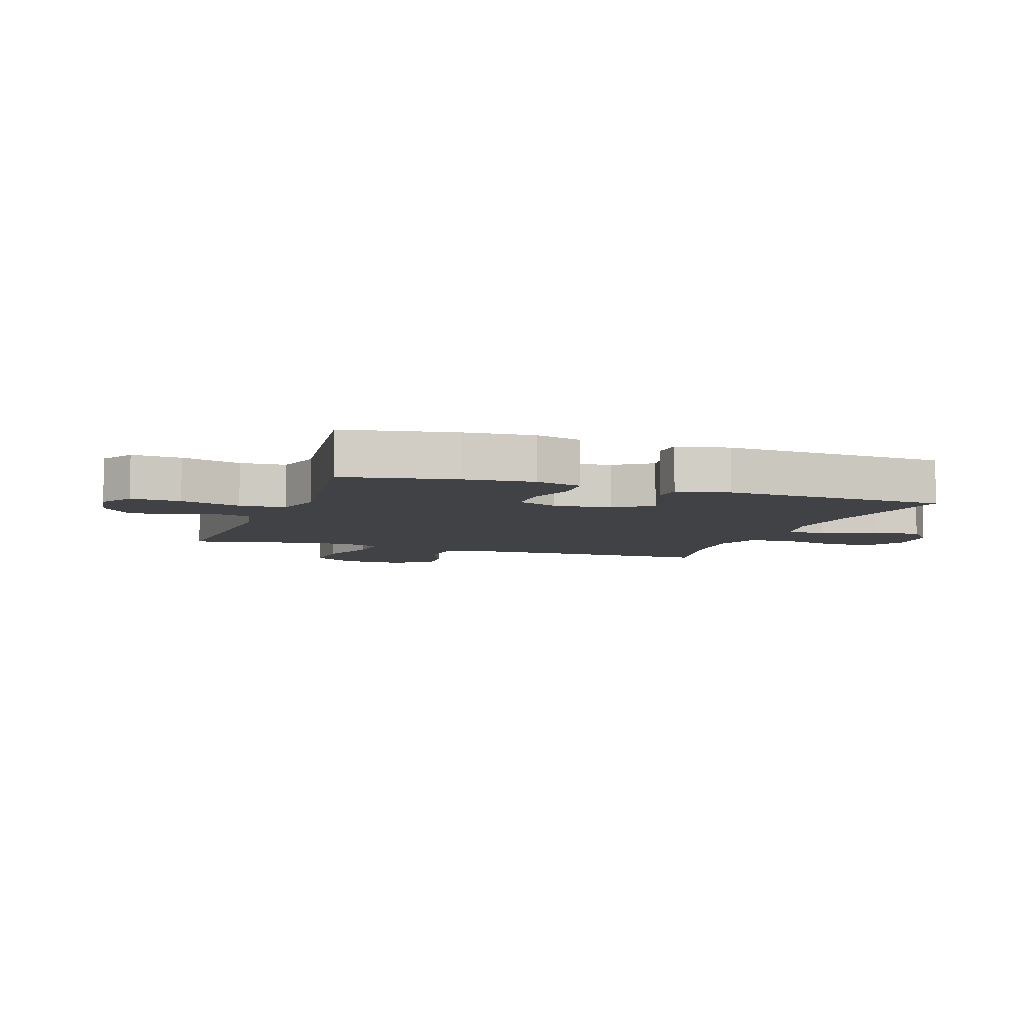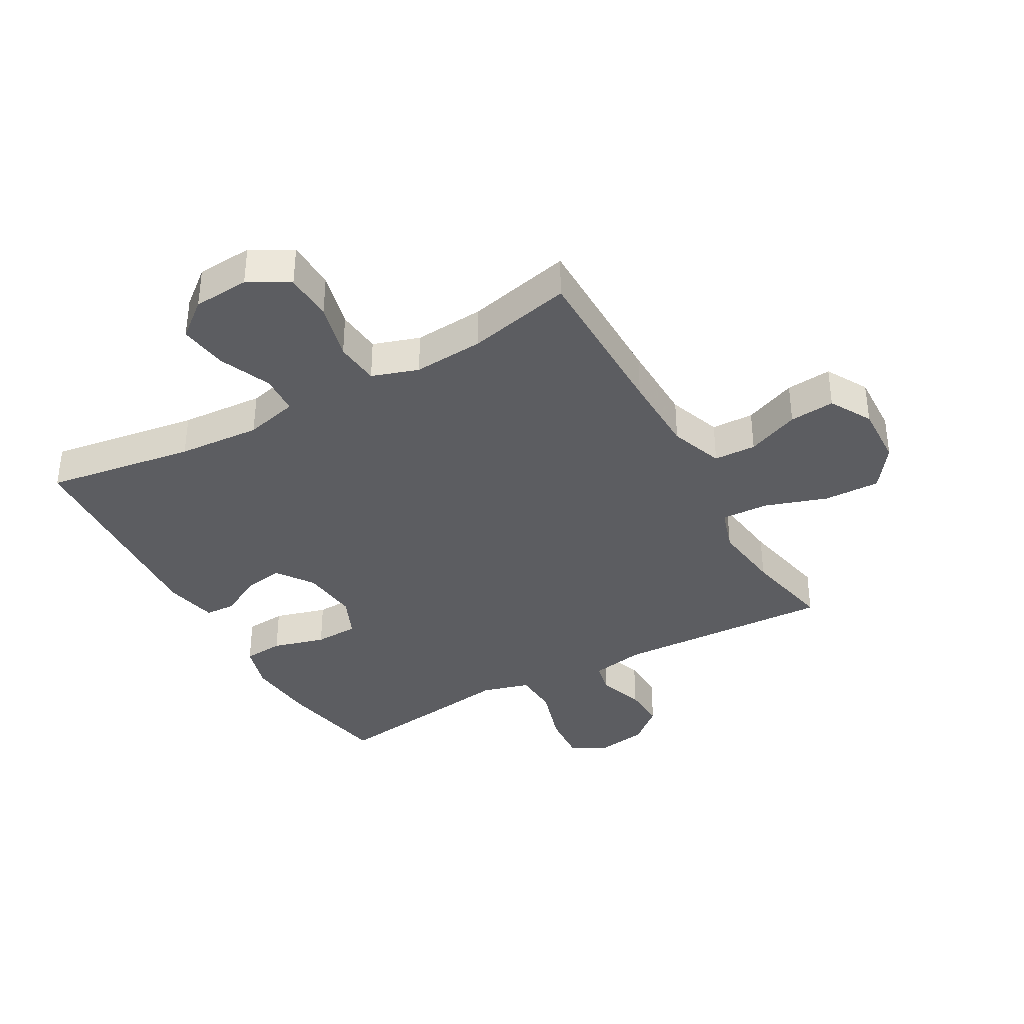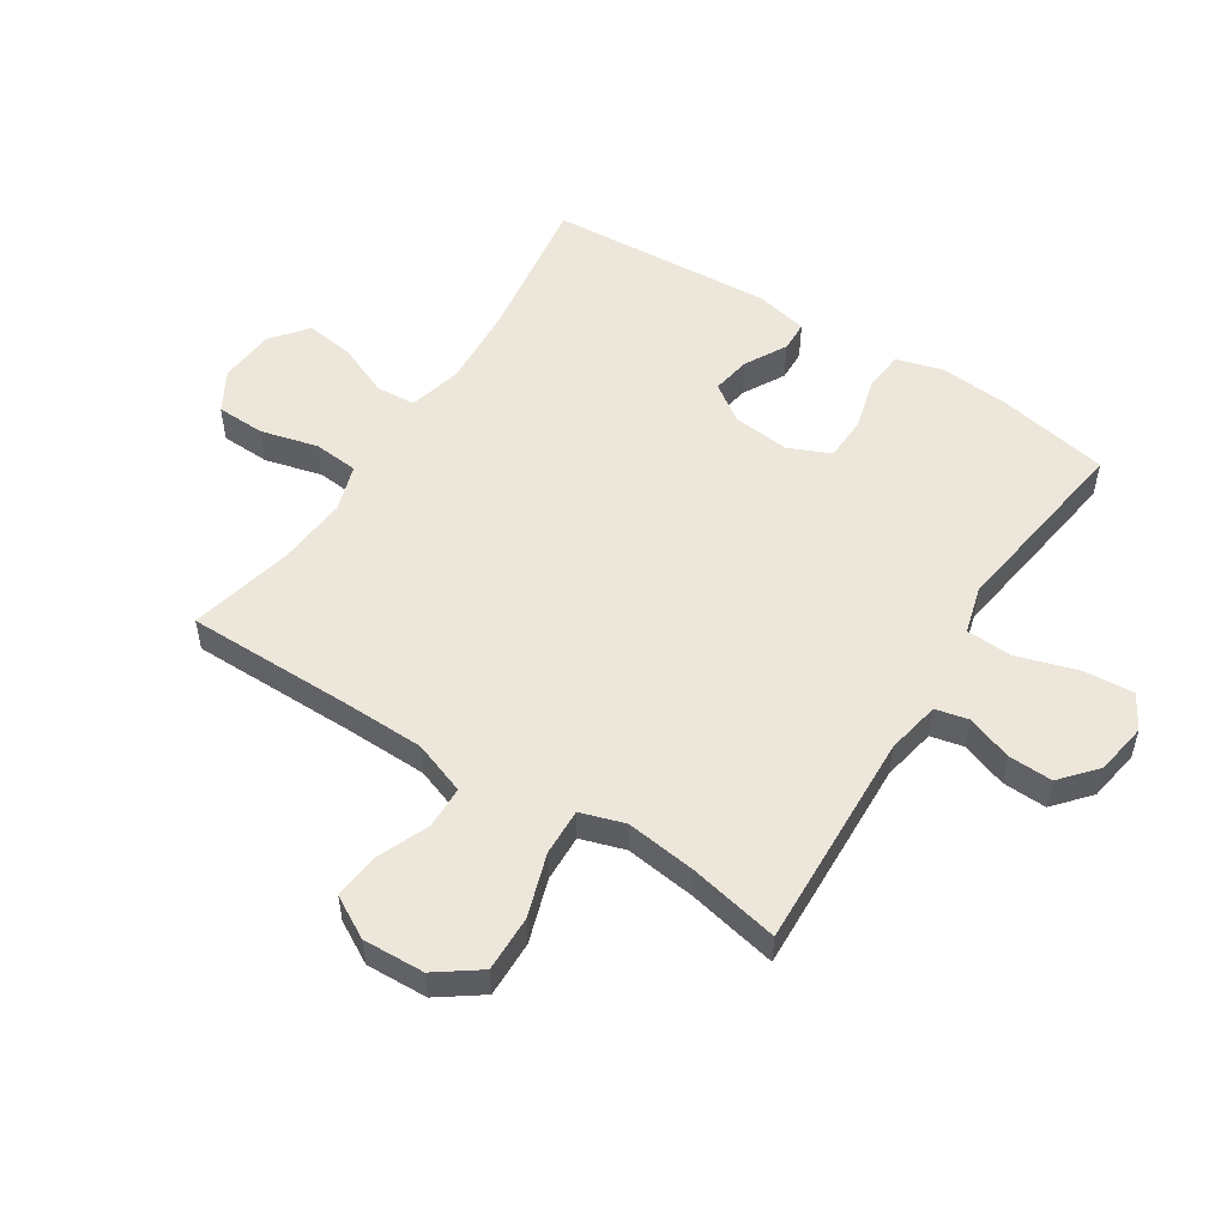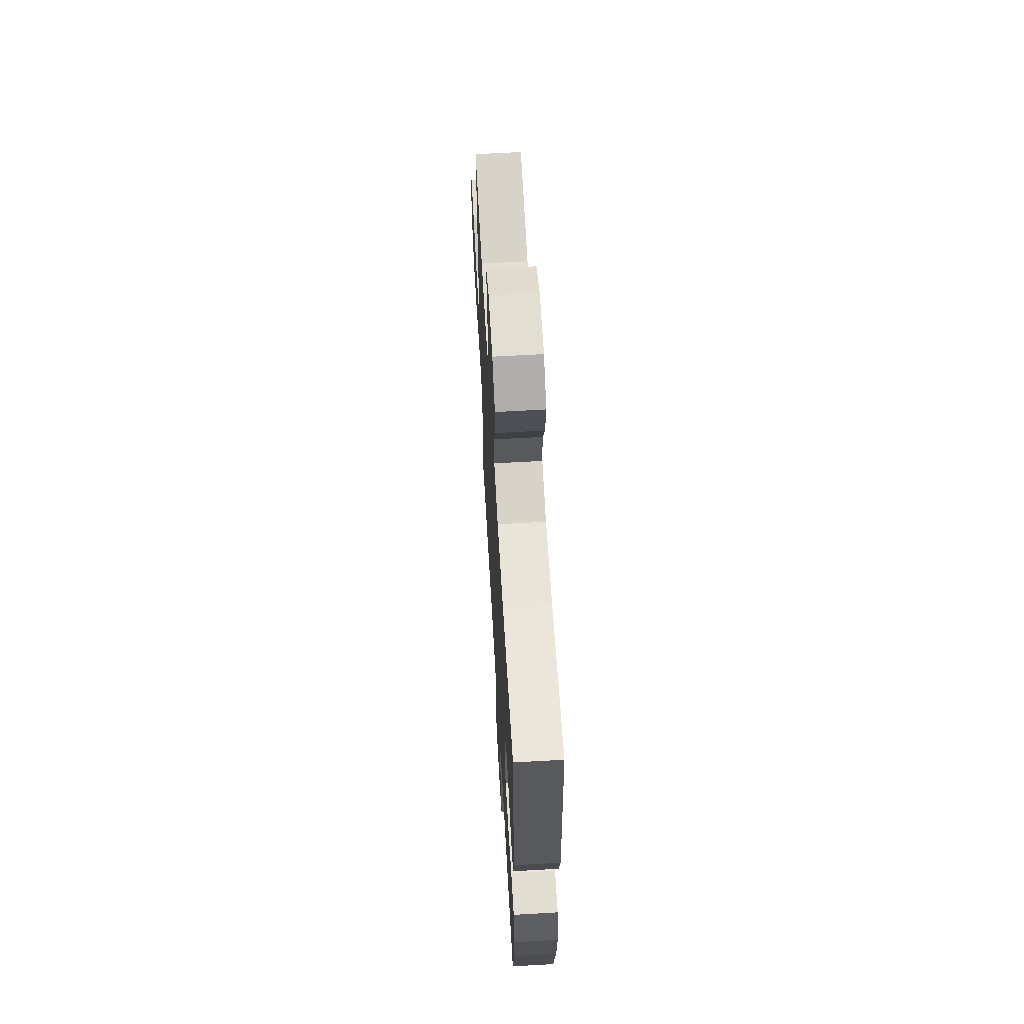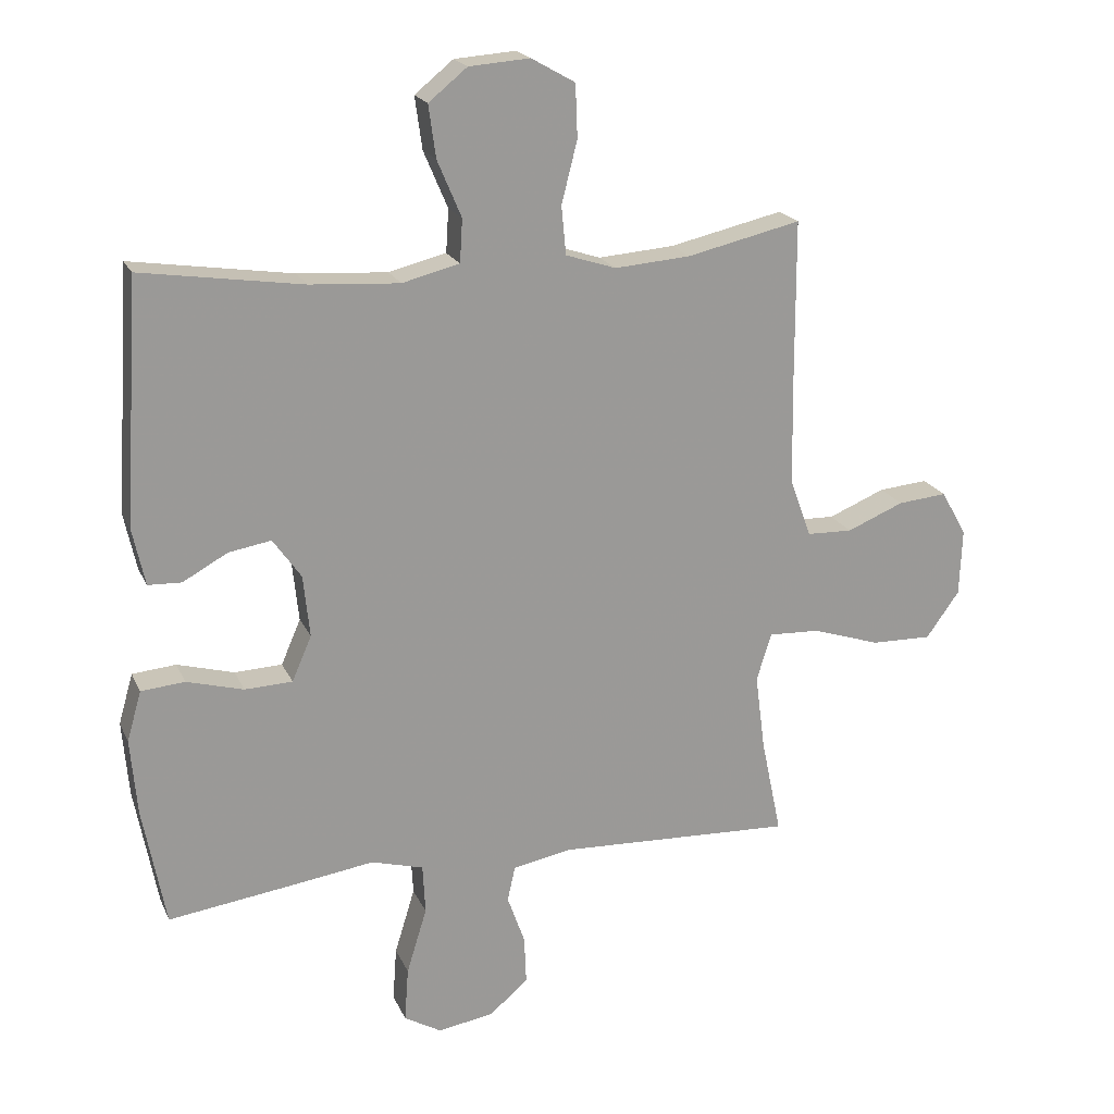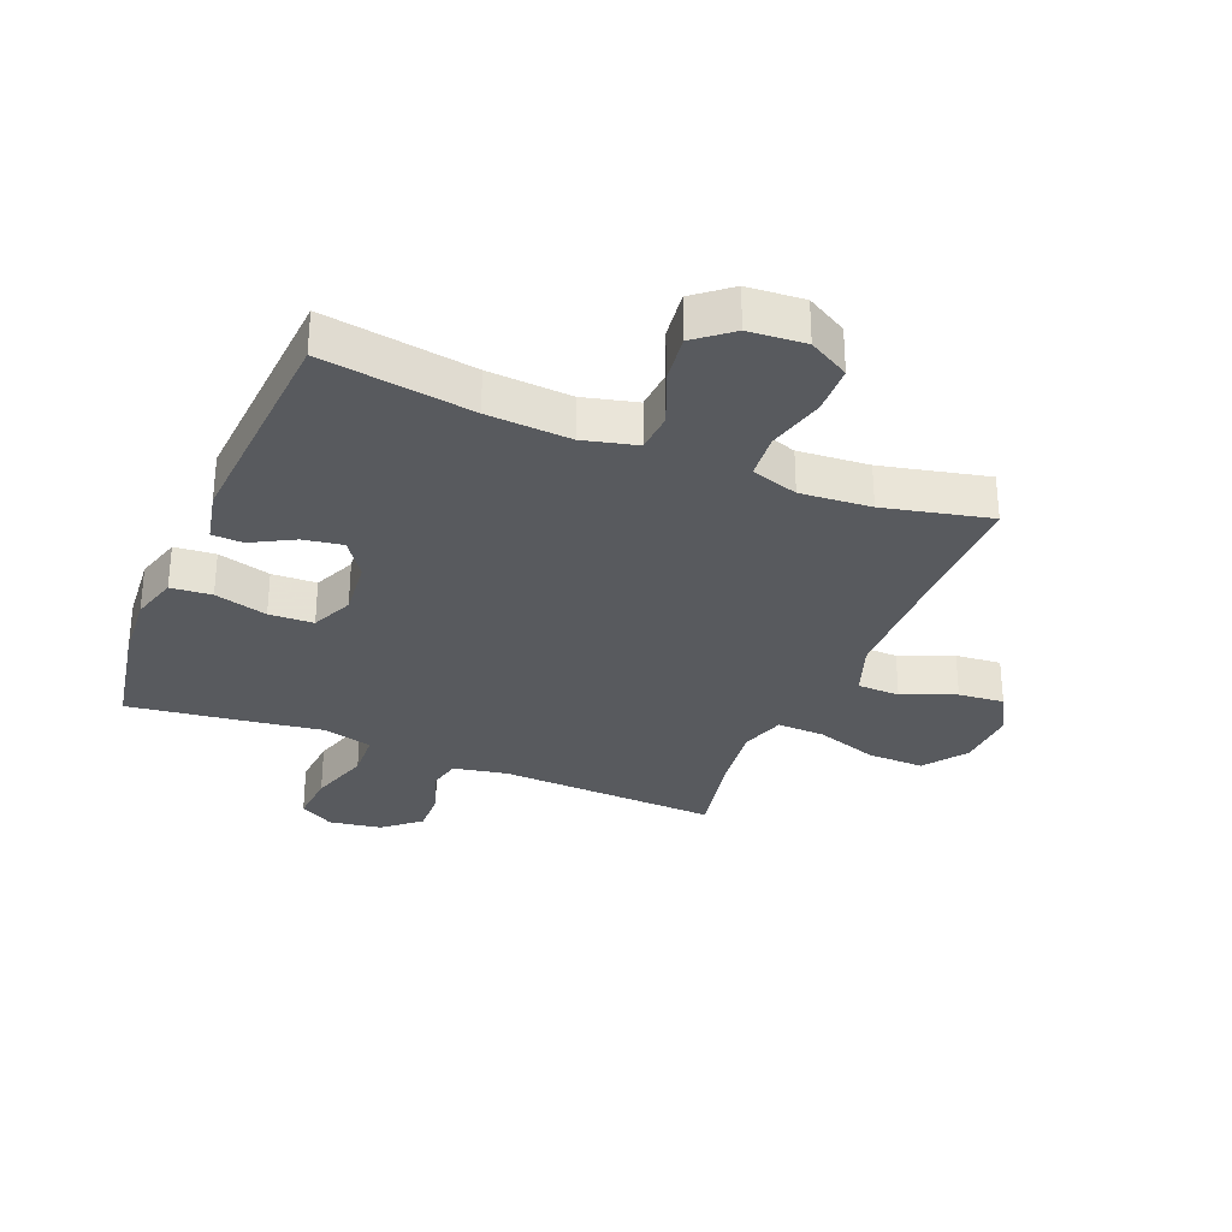
<metadata>
{"format":"obj","ext":"obj","renderer":"f3d","projection":"perspective","resolution":1024,"background":"white","views":[{"elev":-6.5,"azim":-109.3,"up":"+Y"},{"elev":-36.9,"azim":29.2,"up":"+Y"},{"elev":53.0,"azim":122.6,"up":"+Y"},{"elev":63.4,"azim":-93.3,"up":"+Z"},{"elev":19.9,"azim":-18.8,"up":"+Z"},{"elev":-30.7,"azim":-22.5,"up":"+Y"}]}
</metadata>
<code>
v 0.5 0.07 -0.5
v 0.138 0.07 -0.485
v 0.049 0.07 -0.502
v 0.037 0.07 -0.556
v 0.064 0.07 -0.632
v 0.067 0.07 -0.705
v 0.008 0.07 -0.756
v -0.078 0.07 -0.77
v -0.135 0.07 -0.737
v -0.129 0.07 -0.654
v -0.098 0.07 -0.553
v -0.102 0.07 -0.477
v -0.182 0.07 -0.455
v -0.305 0.07 -0.473
v -0.5 0.07 -0.5
v -0.535 0.07 -0.316
v -0.545 0.07 -0.2
v -0.523 0.07 -0.123
v -0.456 0.07 -0.117
v -0.369 0.07 -0.141
v -0.296 0.07 -0.138
v -0.266 0.07 -0.069
v -0.276 0.07 0.026
v -0.319 0.07 0.087
v -0.384 0.07 0.076
v -0.453 0.07 0.038
v -0.504 0.07 0.04
v -0.523 0.07 0.127
v -0.5 0.07 0.5
v -0.253 0.07 0.463
v -0.116 0.07 0.454
v -0.028 0.07 0.476
v -0.024 0.07 0.542
v -0.061 0.07 0.629
v -0.072 0.07 0.709
v -0.013 0.07 0.757
v 0.08 0.07 0.764
v 0.147 0.07 0.726
v 0.15 0.07 0.645
v 0.126 0.07 0.55
v 0.133 0.07 0.476
v 0.21 0.07 0.451
v 0.326 0.07 0.46
v 0.5 0.07 0.5
v 0.501 0.07 0.224
v 0.504 0.07 0.088
v 0.536 0.07 0
v 0.606 0.07 -0.002
v 0.693 0.07 0.034
v 0.768 0.07 0.041
v 0.807 0.07 -0.028
v 0.803 0.07 -0.13
v 0.752 0.07 -0.201
v 0.659 0.07 -0.199
v 0.555 0.07 -0.165
v 0.477 0.07 -0.162
v 0.454 0.07 -0.235
v 0.469 0.07 -0.351
v 0.5 0 -0.5
v 0.138 0 -0.485
v 0.049 0 -0.502
v 0.037 0 -0.556
v 0.064 0 -0.632
v 0.067 0 -0.705
v 0.008 0 -0.756
v -0.078 0 -0.77
v -0.135 0 -0.737
v -0.129 0 -0.654
v -0.098 0 -0.553
v -0.102 0 -0.477
v -0.182 0 -0.455
v -0.305 0 -0.473
v -0.5 0 -0.5
v -0.535 0 -0.316
v -0.545 0 -0.2
v -0.523 0 -0.123
v -0.456 0 -0.117
v -0.369 0 -0.141
v -0.296 0 -0.138
v -0.266 0 -0.069
v -0.276 0 0.026
v -0.319 0 0.087
v -0.384 0 0.076
v -0.453 0 0.038
v -0.504 0 0.04
v -0.523 0 0.127
v -0.5 0 0.5
v -0.253 0 0.463
v -0.116 0 0.454
v -0.028 0 0.476
v -0.024 0 0.542
v -0.061 0 0.629
v -0.072 0 0.709
v -0.013 0 0.757
v 0.08 0 0.764
v 0.147 0 0.726
v 0.15 0 0.645
v 0.126 0 0.55
v 0.133 0 0.476
v 0.21 0 0.451
v 0.326 0 0.46
v 0.5 0 0.5
v 0.501 0 0.224
v 0.504 0 0.088
v 0.536 0 0
v 0.606 0 -0.002
v 0.693 0 0.034
v 0.768 0 0.041
v 0.807 0 -0.028
v 0.803 0 -0.13
v 0.752 0 -0.201
v 0.659 0 -0.199
v 0.555 0 -0.165
v 0.477 0 -0.162
v 0.454 0 -0.235
v 0.469 0 -0.351
f 53 54 55
f 52 53 55
f 51 52 55
f 50 51 55
f 49 50 55
f 48 49 55
f 47 48 55 56
f 46 47 56
f 45 46 56 57
f 43 44 45 57
f 38 39 40
f 37 38 40
f 36 37 40
f 35 36 40
f 34 35 40
f 33 34 40
f 32 33 40 41
f 31 32 41 42
f 28 29 30
f 27 28 30
f 26 27 30
f 25 26 30
f 24 25 30 31
f 23 24 31 42
f 18 19 20
f 17 18 20
f 16 17 20
f 15 16 20
f 14 15 20
f 13 14 20
f 12 13 20 21
f 9 10 11
f 8 9 11
f 7 8 11
f 6 7 11
f 5 6 11
f 4 5 11
f 3 4 11 12
f 12 21 22
f 3 12 22
f 2 3 22
f 43 57 58
f 42 43 58
f 23 42 58
f 22 23 58
f 2 22 58
f 1 2 58
f 113 112 111
f 113 111 110
f 113 110 109
f 113 109 108
f 113 108 107
f 113 107 106
f 114 113 106 105
f 114 105 104
f 115 114 104 103
f 115 103 102 101
f 98 97 96
f 98 96 95
f 98 95 94
f 98 94 93
f 98 93 92
f 98 92 91
f 99 98 91 90
f 100 99 90 89
f 88 87 86
f 88 86 85
f 88 85 84
f 88 84 83
f 89 88 83 82
f 100 89 82 81
f 78 77 76
f 78 76 75
f 78 75 74
f 78 74 73
f 78 73 72
f 78 72 71
f 79 78 71 70
f 69 68 67
f 69 67 66
f 69 66 65
f 69 65 64
f 69 64 63
f 69 63 62
f 70 69 62 61
f 80 79 70
f 80 70 61
f 80 61 60
f 116 115 101
f 116 101 100
f 116 100 81
f 116 81 80
f 116 80 60
f 116 60 59
f 1 59 60 2
f 2 60 61 3
f 3 61 62 4
f 4 62 63 5
f 5 63 64 6
f 6 64 65 7
f 7 65 66 8
f 8 66 67 9
f 9 67 68 10
f 10 68 69 11
f 11 69 70 12
f 12 70 71 13
f 13 71 72 14
f 14 72 73 15
f 15 73 74 16
f 16 74 75 17
f 17 75 76 18
f 18 76 77 19
f 19 77 78 20
f 20 78 79 21
f 21 79 80 22
f 22 80 81 23
f 23 81 82 24
f 24 82 83 25
f 25 83 84 26
f 26 84 85 27
f 27 85 86 28
f 28 86 87 29
f 29 87 88 30
f 30 88 89 31
f 31 89 90 32
f 32 90 91 33
f 33 91 92 34
f 34 92 93 35
f 35 93 94 36
f 36 94 95 37
f 37 95 96 38
f 38 96 97 39
f 39 97 98 40
f 40 98 99 41
f 41 99 100 42
f 42 100 101 43
f 43 101 102 44
f 44 102 103 45
f 45 103 104 46
f 46 104 105 47
f 47 105 106 48
f 48 106 107 49
f 49 107 108 50
f 50 108 109 51
f 51 109 110 52
f 52 110 111 53
f 53 111 112 54
f 54 112 113 55
f 55 113 114 56
f 56 114 115 57
f 57 115 116 58
f 58 116 59 1

</code>
